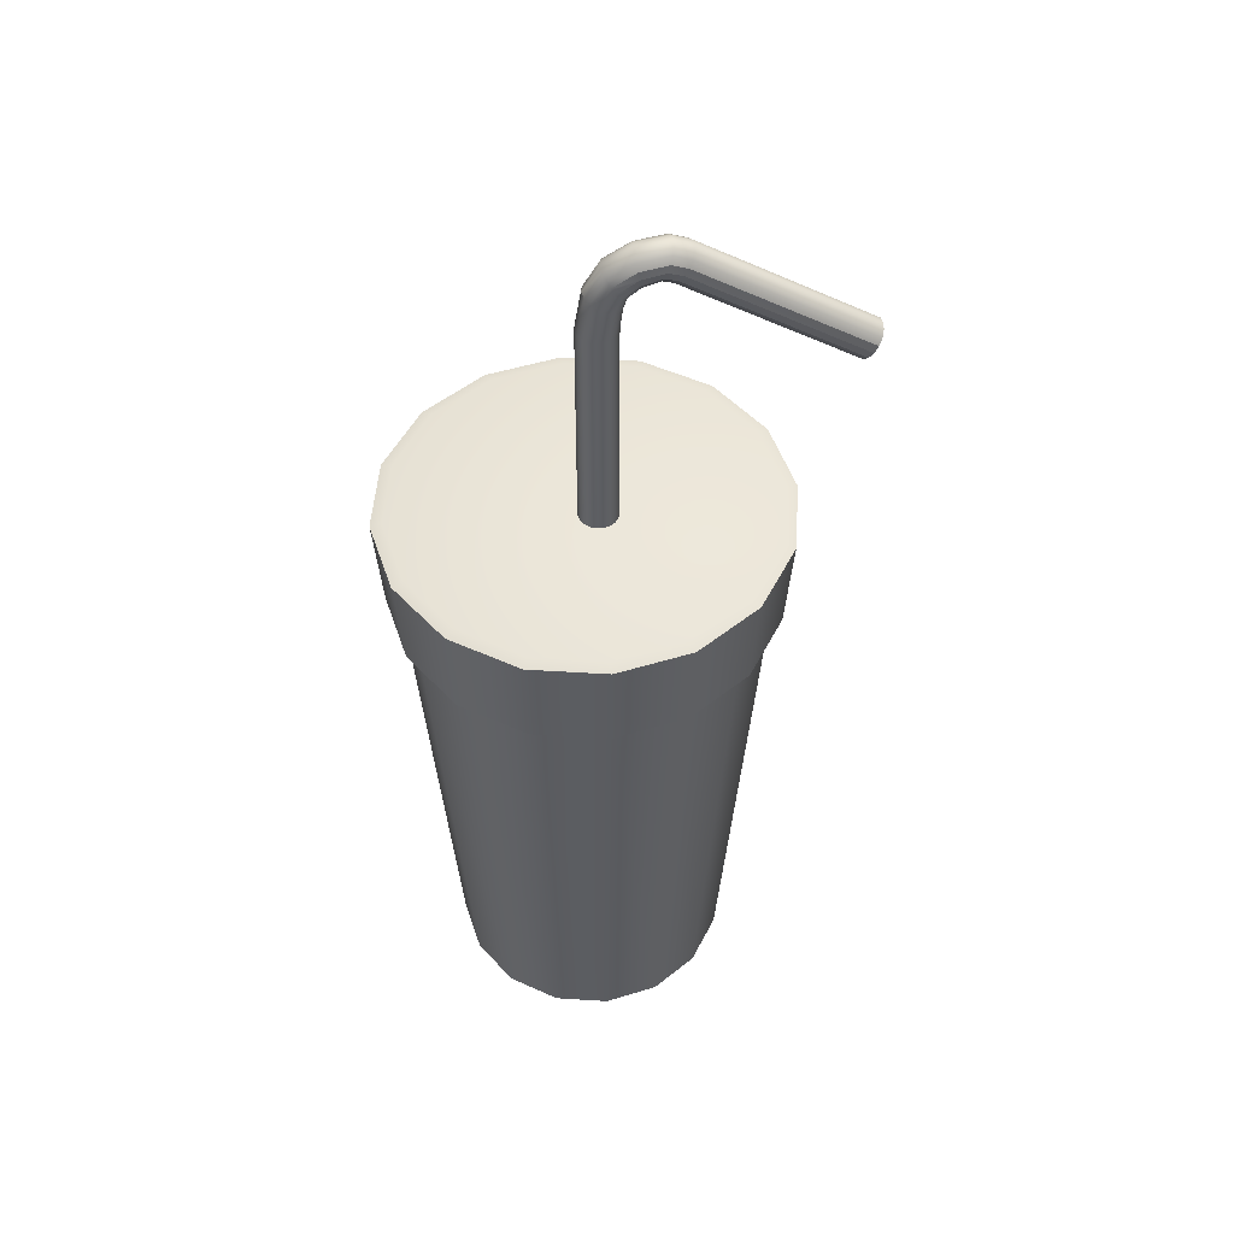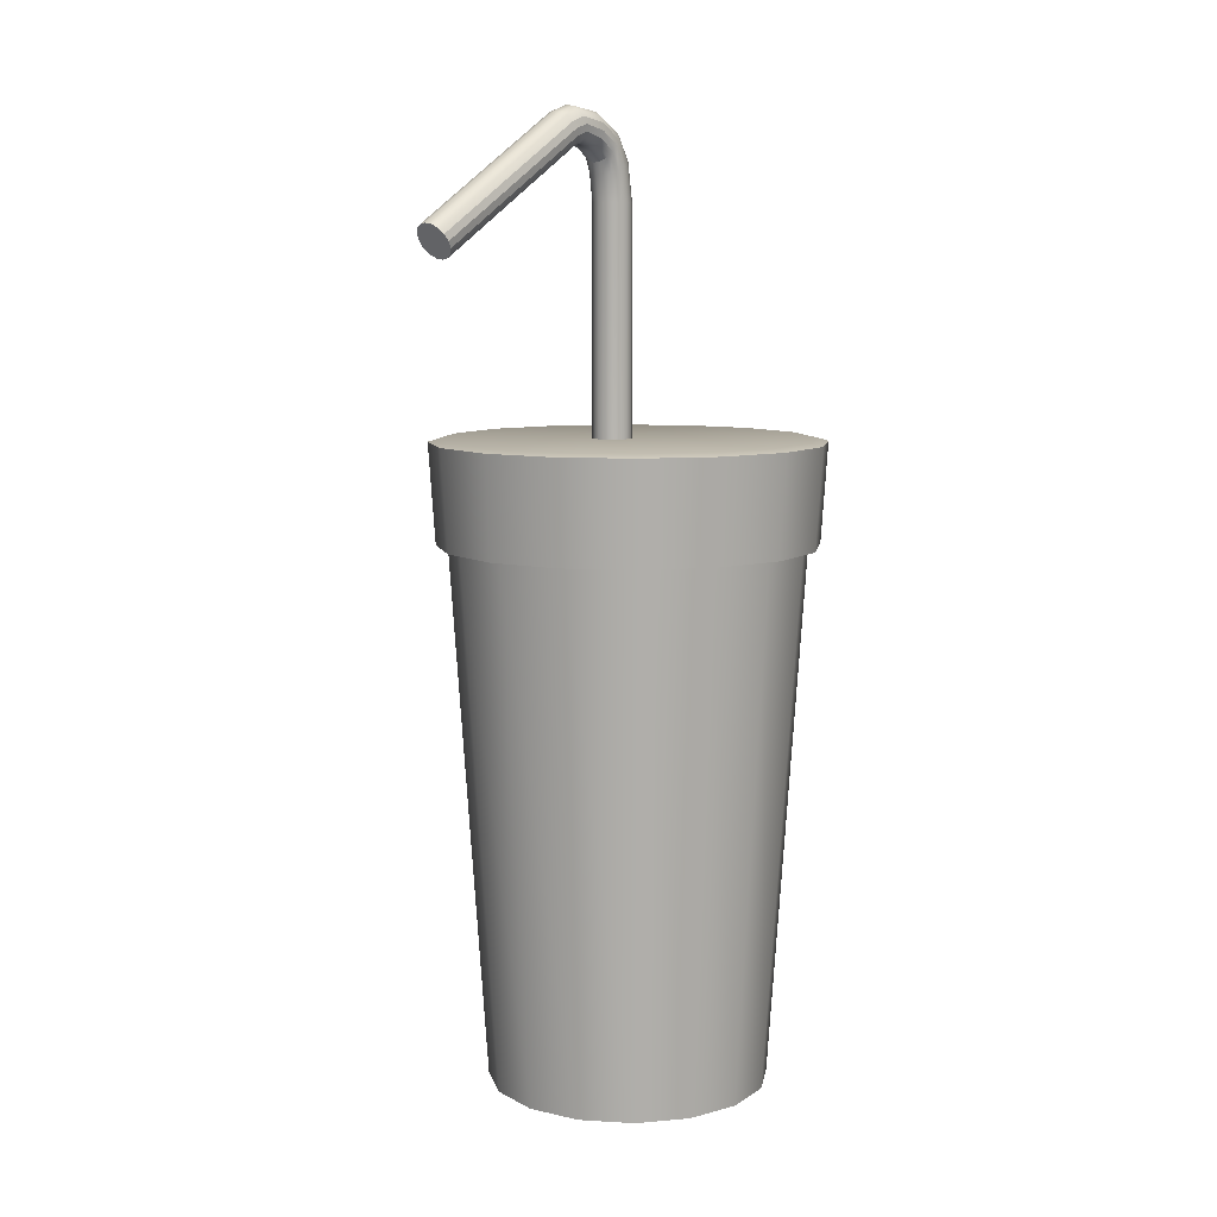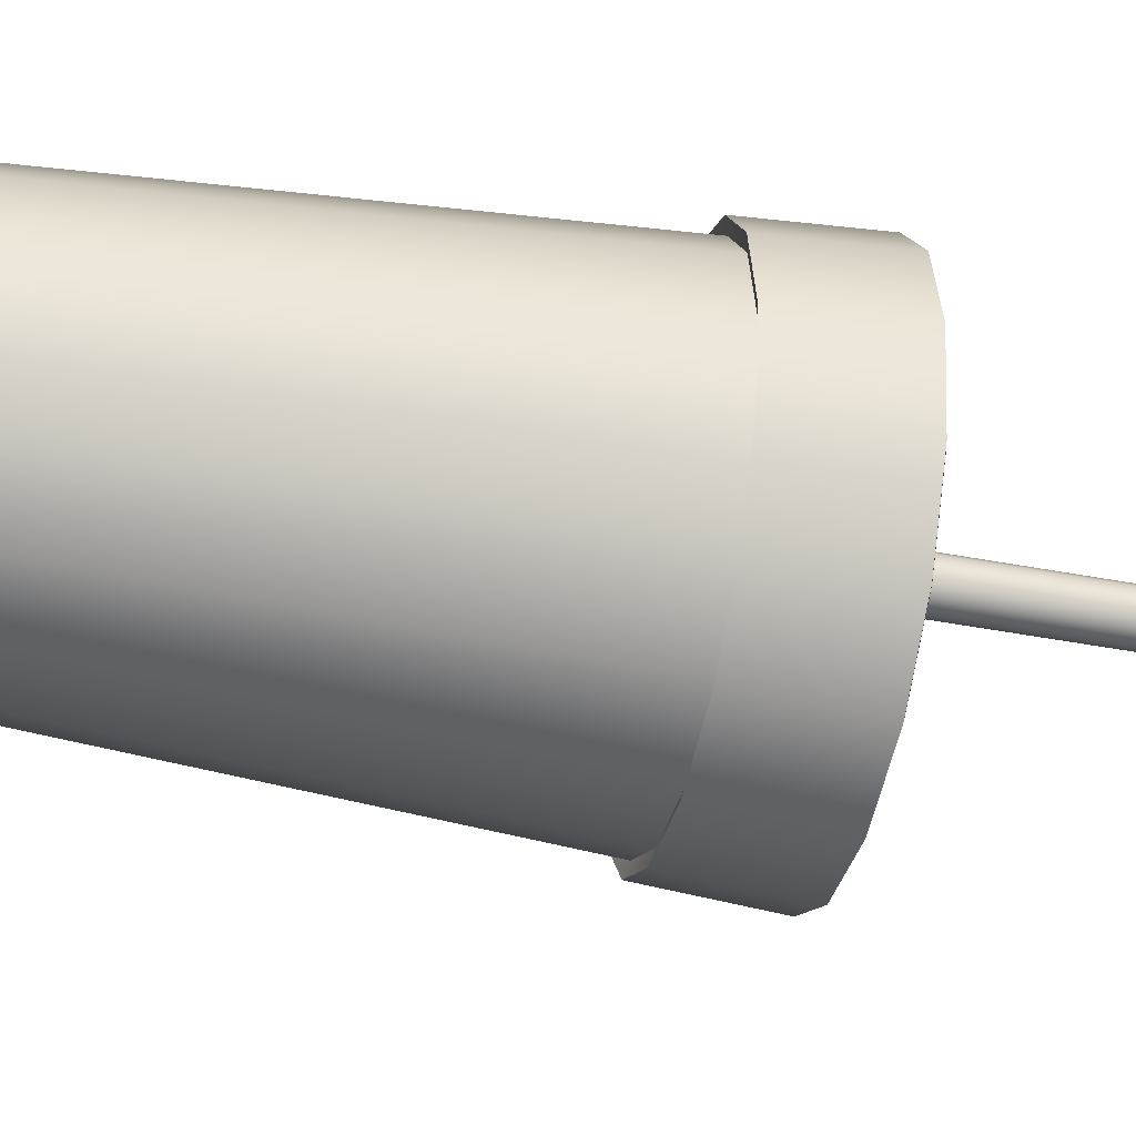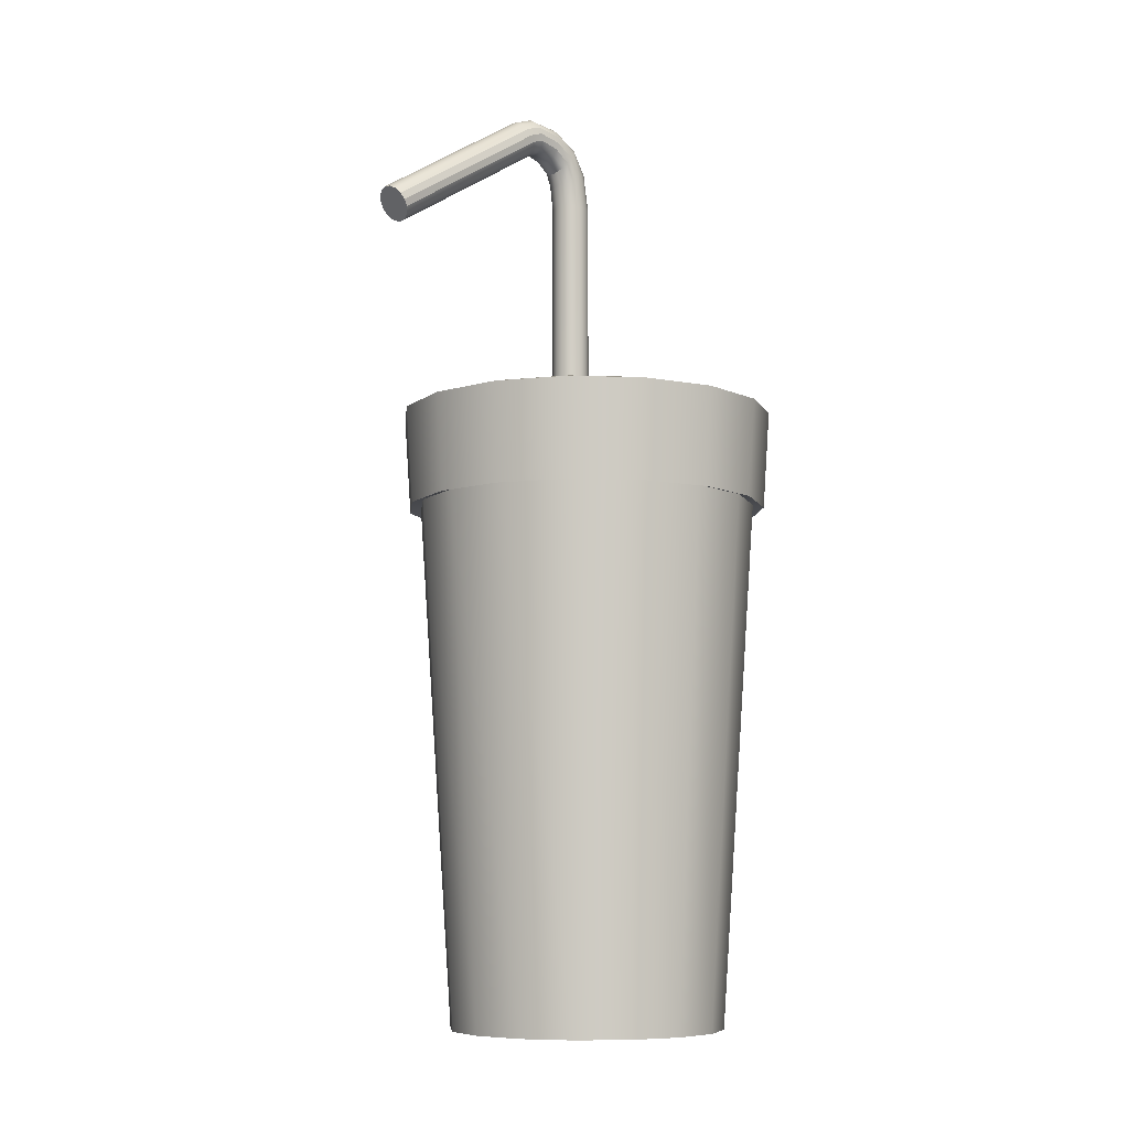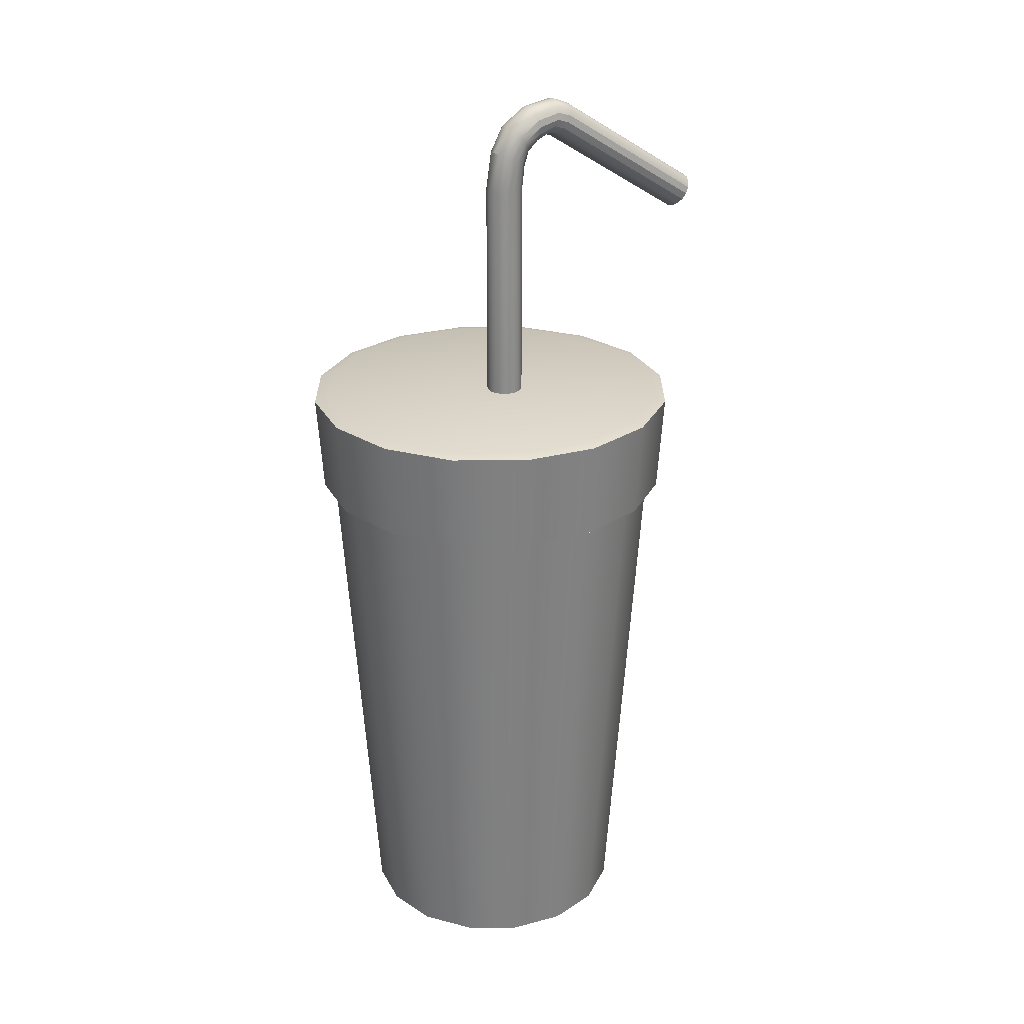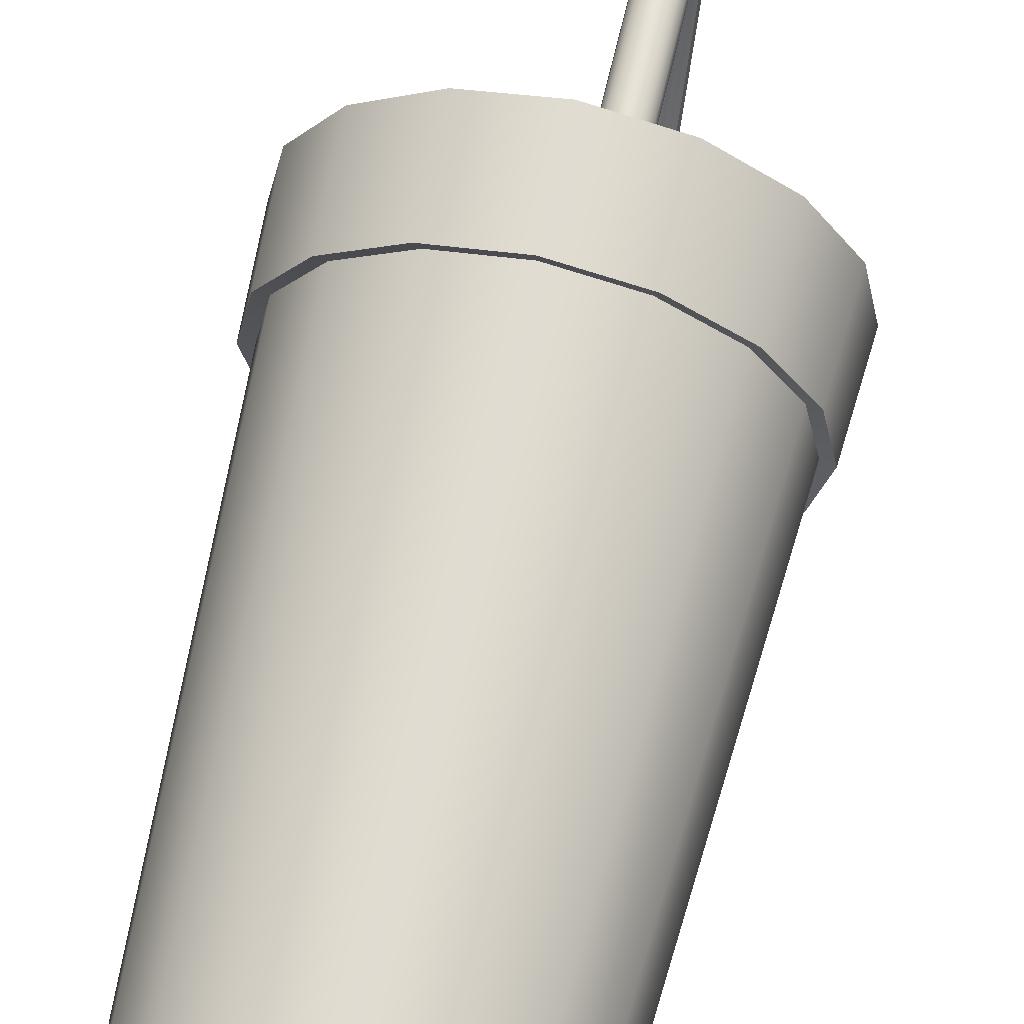
<metadata>
{"format":"obj","ext":"obj","renderer":"f3d","projection":"perspective","resolution":1024,"background":"white","views":[{"elev":50.3,"azim":82.7,"up":"+Y"},{"elev":8.8,"azim":-137.1,"up":"+Y"},{"elev":-44.4,"azim":77.5,"up":"+Z"},{"elev":-8.1,"azim":-129.3,"up":"+Y"},{"elev":26.3,"azim":56.0,"up":"+Y"},{"elev":65.2,"azim":13.0,"up":"+Z"}]}
</metadata>
<code>
o refresco_blocking
v -0.0124 -0.5566 -0.2412
v -0.0124 0.5151 -0.3126
v 0.0775 -0.5566 -0.2234
v 0.1048 0.5151 -0.2893
v 0.1537 -0.5566 -0.1724
v 0.2042 0.5151 -0.2229
v 0.2046 -0.5566 -0.09623
v 0.2706 0.5151 -0.1235
v 0.2225 -0.5566 -0.006327
v 0.2939 0.5151 -0.006327
v 0.2046 -0.5566 0.08357
v 0.2706 0.5151 0.1109
v 0.1537 -0.5566 0.1598
v 0.2042 0.5151 0.2102
v 0.0775 -0.5566 0.2107
v 0.1048 0.5151 0.2766
v -0.0124 -0.5566 0.2286
v -0.0124 0.5151 0.2999
v -0.1023 -0.5566 0.2107
v -0.1296 0.5151 0.2766
v -0.1785 -0.5566 0.1598
v -0.229 0.5151 0.2102
v -0.2294 -0.5566 0.08357
v -0.2954 0.5151 0.1109
v -0.2473 -0.5566 -0.006327
v -0.3187 0.5151 -0.006327
v -0.2294 -0.5566 -0.09623
v -0.2954 0.5151 -0.1235
v -0.1785 -0.5566 -0.1724
v -0.229 0.5151 -0.2229
v -0.1023 -0.5566 -0.2234
v -0.1296 0.5151 -0.2893
v -0.0124 0.347 -0.3014
v 0.1005 0.347 -0.279
v 0.1963 0.347 -0.215
v 0.2602 0.347 -0.1193
v 0.2827 0.347 -0.006327
v 0.2602 0.347 0.1066
v 0.1963 0.347 0.2023
v 0.1005 0.347 0.2663
v -0.0124 0.347 0.2888
v -0.1253 0.347 0.2663
v -0.2211 0.347 0.2023
v -0.285 0.347 0.1066
v -0.3075 0.347 -0.006327
v -0.285 0.347 -0.1193
v -0.2211 0.347 -0.215
v -0.1253 0.347 -0.279
v 0.1121 0.51 -0.307
v -0.0124 0.51 -0.3317
v -0.0124 0.3419 -0.3206
v 0.2177 0.51 -0.2364
v 0.2882 0.51 -0.1309
v 0.313 0.51 -0.006327
v 0.2882 0.51 0.1182
v 0.2177 0.51 0.2238
v 0.1121 0.51 0.2943
v -0.0124 0.51 0.3191
v -0.1369 0.51 0.2943
v -0.2425 0.51 0.2238
v -0.3131 0.51 0.1182
v -0.3378 0.51 -0.006327
v -0.3131 0.51 -0.1309
v -0.2425 0.51 -0.2364
v -0.1369 0.51 -0.307
v 0.1078 0.3419 -0.2966
v 0.2098 0.3419 -0.2285
v 0.2779 0.3419 -0.1266
v 0.3018 0.3419 -0.006327
v 0.2779 0.3419 0.1139
v 0.2098 0.3419 0.2159
v 0.1078 0.3419 0.284
v -0.0124 0.3419 0.3079
v -0.1327 0.3419 0.284
v -0.2346 0.3419 0.2159
v -0.3027 0.3419 0.1139
v -0.3266 0.3419 -0.006327
v -0.3027 0.3419 -0.1266
v -0.2346 0.3419 -0.2285
v -0.1327 0.3419 -0.2966
v 0.007751 0.4773 -0.05628
v 0.007751 0.8911 -0.05628
v 0.01998 0.4773 -0.05385
v 0.01998 0.8911 -0.05385
v 0.03035 0.4773 -0.04692
v 0.03035 0.8911 -0.04692
v 0.03728 0.4773 -0.03655
v 0.03728 0.8911 -0.03655
v 0.03971 0.4773 -0.02432
v 0.03971 0.8911 -0.02432
v 0.03728 0.4773 -0.01209
v 0.03728 0.8911 -0.01209
v 0.03035 0.4773 -0.001722
v 0.03035 0.8911 -0.001722
v 0.01998 0.4773 0.005206
v 0.01998 0.8911 0.005206
v 0.007751 0.4773 0.007639
v 0.007751 0.8911 0.007639
v -0.004479 0.4773 0.005206
v -0.004479 0.8911 0.005206
v -0.01485 0.4773 -0.001722
v -0.01485 0.8911 -0.001722
v -0.02177 0.4773 -0.01209
v -0.02177 0.8911 -0.01209
v -0.02421 0.4773 -0.02432
v -0.02421 0.8911 -0.02432
v -0.02177 0.4773 -0.03655
v -0.02177 0.8911 -0.03655
v -0.01485 0.4773 -0.04692
v -0.01485 0.8911 -0.04692
v -0.004479 0.4773 -0.05385
v -0.004479 0.8911 -0.05385
v 0.01998 0.9328 -0.05872
v 0.007751 0.9317 -0.06091
v 0.03035 0.9358 -0.05248
v 0.03728 0.9403 -0.04314
v 0.03971 0.9456 -0.03213
v 0.03728 0.9509 -0.02111
v 0.03035 0.9554 -0.01177
v 0.01998 0.9584 -0.005527
v 0.007751 0.9595 -0.003335
v -0.004479 0.9584 -0.005527
v -0.01485 0.9554 -0.01177
v -0.02177 0.9509 -0.02111
v -0.02421 0.9456 -0.03213
v -0.02177 0.9403 -0.04314
v -0.01485 0.9358 -0.05248
v -0.004479 0.9328 -0.05872
v 0.01998 0.9542 -0.06494
v 0.007751 0.9522 -0.06634
v 0.03035 0.9599 -0.06094
v 0.03728 0.9683 -0.05495
v 0.03971 0.9783 -0.04789
v 0.03728 0.9883 -0.04083
v 0.03035 0.9968 -0.03485
v 0.01998 1.002 -0.03085
v 0.007751 1.004 -0.02944
v -0.004479 1.002 -0.03085
v -0.01485 0.9968 -0.03485
v -0.02177 0.9883 -0.04083
v -0.02421 0.9783 -0.04789
v -0.02177 0.9683 -0.05495
v -0.01485 0.9599 -0.06094
v -0.004479 0.9542 -0.06494
v 0.01998 0.9709 -0.08305
v 0.007751 0.9685 -0.0834
v 0.03035 0.9778 -0.08204
v 0.03728 0.988 -0.08053
v 0.03971 1 -0.07875
v 0.03728 1.012 -0.07697
v 0.03035 1.023 -0.07546
v 0.01998 1.029 -0.07446
v 0.007751 1.032 -0.0741
v -0.004479 1.029 -0.07446
v -0.01485 1.023 -0.07546
v -0.02177 1.012 -0.07697
v -0.02421 1 -0.07875
v -0.02177 0.988 -0.08053
v -0.01485 0.9778 -0.08204
v -0.004479 0.9709 -0.08305
v 0.01998 0.9807 -0.1071
v 0.007751 0.9784 -0.1063
v 0.03035 0.9872 -0.1094
v 0.03728 0.997 -0.1128
v 0.03971 1.009 -0.1168
v 0.03728 1.02 -0.1209
v 0.03035 1.03 -0.1243
v 0.01998 1.036 -0.1266
v 0.007751 1.039 -0.1274
v -0.004479 1.036 -0.1266
v -0.01485 1.03 -0.1243
v -0.02177 1.02 -0.1209
v -0.02421 1.009 -0.1168
v -0.02177 0.997 -0.1128
v -0.01485 0.9872 -0.1094
v -0.004479 0.9807 -0.1071
v 0.01998 0.9759 -0.1232
v 0.007751 0.9738 -0.1219
v 0.03035 0.9817 -0.127
v 0.03728 0.9905 -0.1325
v 0.03971 1.001 -0.1391
v 0.03728 1.011 -0.1457
v 0.03035 1.02 -0.1513
v 0.01998 1.026 -0.155
v 0.007751 1.028 -0.1563
v -0.004479 1.026 -0.155
v -0.01485 1.02 -0.1513
v -0.02177 1.011 -0.1457
v -0.02421 1.001 -0.1391
v -0.02177 0.9905 -0.1325
v -0.01485 0.9817 -0.127
v -0.004479 0.9759 -0.1232
v 0.01998 0.8023 -0.3954
v 0.007751 0.8002 -0.3941
v 0.03035 0.8081 -0.3991
v 0.03728 0.8168 -0.4047
v 0.03971 0.8271 -0.4113
v 0.03728 0.8375 -0.4178
v 0.03035 0.8462 -0.4234
v 0.01998 0.852 -0.4271
v 0.007751 0.8541 -0.4284
v -0.004479 0.852 -0.4271
v -0.01485 0.8462 -0.4234
v -0.02177 0.8375 -0.4178
v -0.02421 0.8271 -0.4113
v -0.02177 0.8168 -0.4047
v -0.01485 0.8081 -0.3991
v -0.004479 0.8023 -0.3954
f 4 6 52 49
f 41 40 72 73
f 42 41 73 74
f 30 32 65 64
f 12 14 56 55
f 43 42 74 75
f 20 22 60 59
f 44 43 75 76
f 2 4 49 50
f 45 44 76 77
f 28 30 64 63
f 10 12 55 54
f 46 45 77 78
f 18 20 59 58
f 4 18 12 6
f 47 46 78 79
f 34 33 51 66
f 1 3 5 31
f 51 50 49 66
f 66 49 52 67
f 67 52 53 68
f 68 53 54 69
f 69 54 55 70
f 70 55 56 71
f 71 56 57 72
f 72 57 58 73
f 73 58 59 74
f 74 59 60 75
f 75 60 61 76
f 76 61 62 77
f 77 62 63 78
f 78 63 64 79
f 79 64 65 80
f 80 65 50 51
f 22 24 61 60
f 40 39 71 72
f 14 16 57 56
f 32 2 50 65
f 39 38 70 71
f 38 37 69 70
f 6 8 53 52
f 24 26 62 61
f 37 36 68 69
f 16 18 58 57
f 36 35 67 68
f 33 48 80 51
f 35 34 66 67
f 8 10 54 53
f 26 28 63 62
f 48 47 79 80
f 81 82 84 83
f 83 84 86 85
f 85 86 88 87
f 87 88 90 89
f 89 90 92 91
f 91 92 94 93
f 93 94 96 95
f 95 96 98 97
f 97 98 100 99
f 99 100 102 101
f 101 102 104 103
f 103 104 106 105
f 105 106 108 107
f 107 108 110 109
f 94 92 118 119
f 109 110 112 111
f 111 112 82 81
f 81 83 85 111
f 115 113 129 131
f 104 102 123 124
f 82 112 128 114
f 90 88 116 117
f 100 98 121 122
f 110 108 126 127
f 86 84 113 115
f 96 94 119 120
f 106 104 124 125
f 92 90 117 118
f 102 100 122 123
f 112 110 127 128
f 88 86 115 116
f 98 96 120 121
f 84 82 114 113
f 108 106 125 126
f 136 135 151 152
f 123 122 138 139
f 116 115 131 132
f 124 123 139 140
f 117 116 132 133
f 125 124 140 141
f 118 117 133 134
f 126 125 141 142
f 119 118 134 135
f 127 126 142 143
f 120 119 135 136
f 128 127 143 144
f 121 120 136 137
f 113 114 130 129
f 114 128 144 130
f 122 121 137 138
f 157 156 172 173
f 144 143 159 160
f 137 136 152 153
f 129 130 146 145
f 130 144 160 146
f 138 137 153 154
f 131 129 145 147
f 139 138 154 155
f 132 131 147 148
f 140 139 155 156
f 133 132 148 149
f 141 140 156 157
f 134 133 149 150
f 142 141 157 158
f 135 134 150 151
f 143 142 158 159
f 171 170 186 187
f 150 149 165 166
f 158 157 173 174
f 151 150 166 167
f 159 158 174 175
f 152 151 167 168
f 160 159 175 176
f 153 152 168 169
f 145 146 162 161
f 146 160 176 162
f 154 153 169 170
f 147 145 161 163
f 155 154 170 171
f 148 147 163 164
f 156 155 171 172
f 149 148 164 165
f 192 191 207 208
f 164 163 179 180
f 172 171 187 188
f 165 164 180 181
f 173 172 188 189
f 166 165 181 182
f 174 173 189 190
f 167 166 182 183
f 175 174 190 191
f 168 167 183 184
f 176 175 191 192
f 169 168 184 185
f 161 162 178 177
f 162 176 192 178
f 170 169 185 186
f 163 161 177 179
f 193 194 196 195
f 185 184 200 201
f 177 178 194 193
f 178 192 208 194
f 186 185 201 202
f 179 177 193 195
f 187 186 202 203
f 180 179 195 196
f 188 187 203 204
f 181 180 196 197
f 189 188 204 205
f 182 181 197 198
f 190 189 205 206
f 183 182 198 199
f 191 190 206 207
f 184 183 199 200
f 196 194 206 199
f 199 206 203 200
f 200 203 202 201
f 203 206 205 204
f 199 198 197 196
f 206 194 208 207
f 31 25 27 29
f 25 19 21 23
f 19 13 15 17
f 13 7 9 11
f 7 25 31 5
f 7 13 19 25
f 6 12 10 8
f 12 18 16 14
f 18 4 30 24
f 24 30 28 26
f 24 22 20 18
f 30 4 2 32
f 111 105 107 109
f 105 99 101 103
f 99 93 95 97
f 93 87 89 91
f 87 105 111 85
f 87 93 99 105
f 31 48 33 1
f 29 47 48 31
f 27 46 47 29
f 25 45 46 27
f 23 44 45 25
f 21 43 44 23
f 19 42 43 21
f 17 41 42 19
f 15 40 41 17
f 13 39 40 15
f 11 38 39 13
f 9 37 38 11
f 7 36 37 9
f 5 35 36 7
f 3 34 35 5
f 1 33 34 3

</code>
